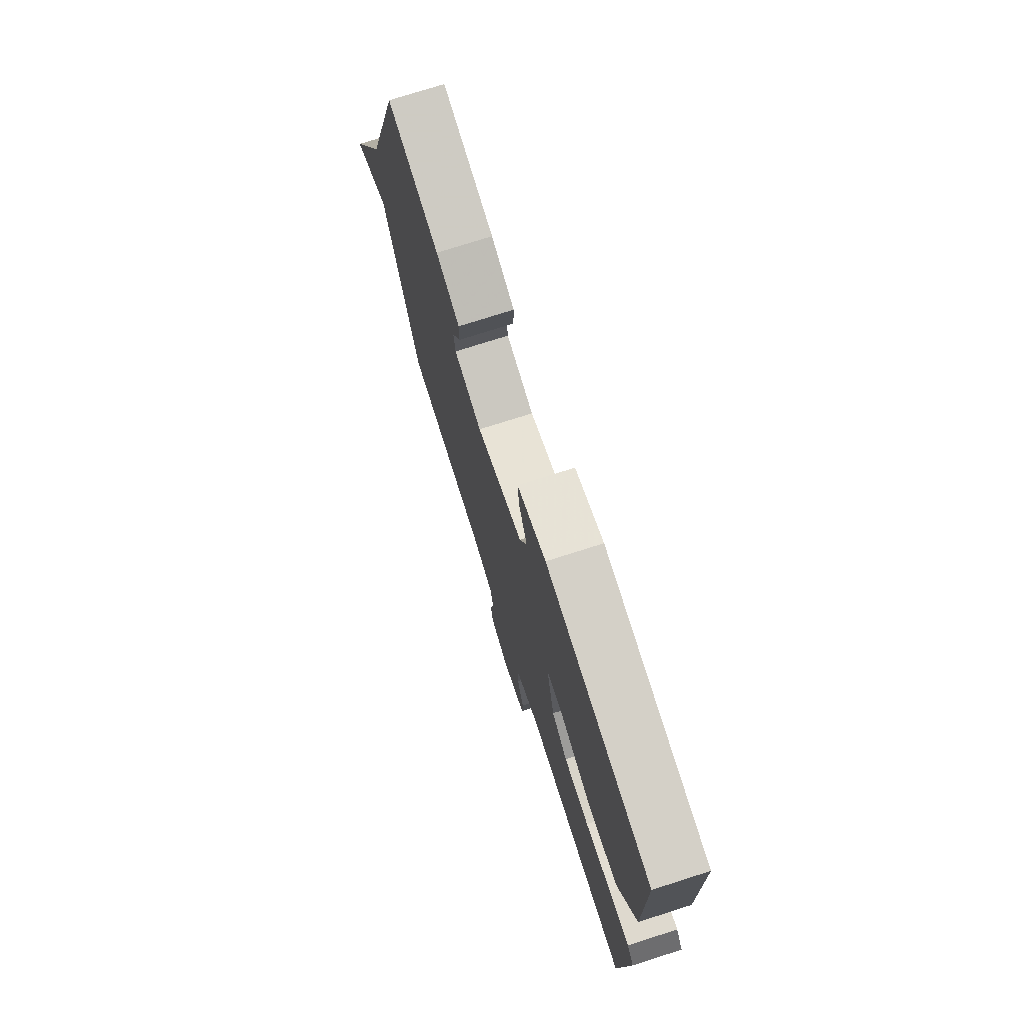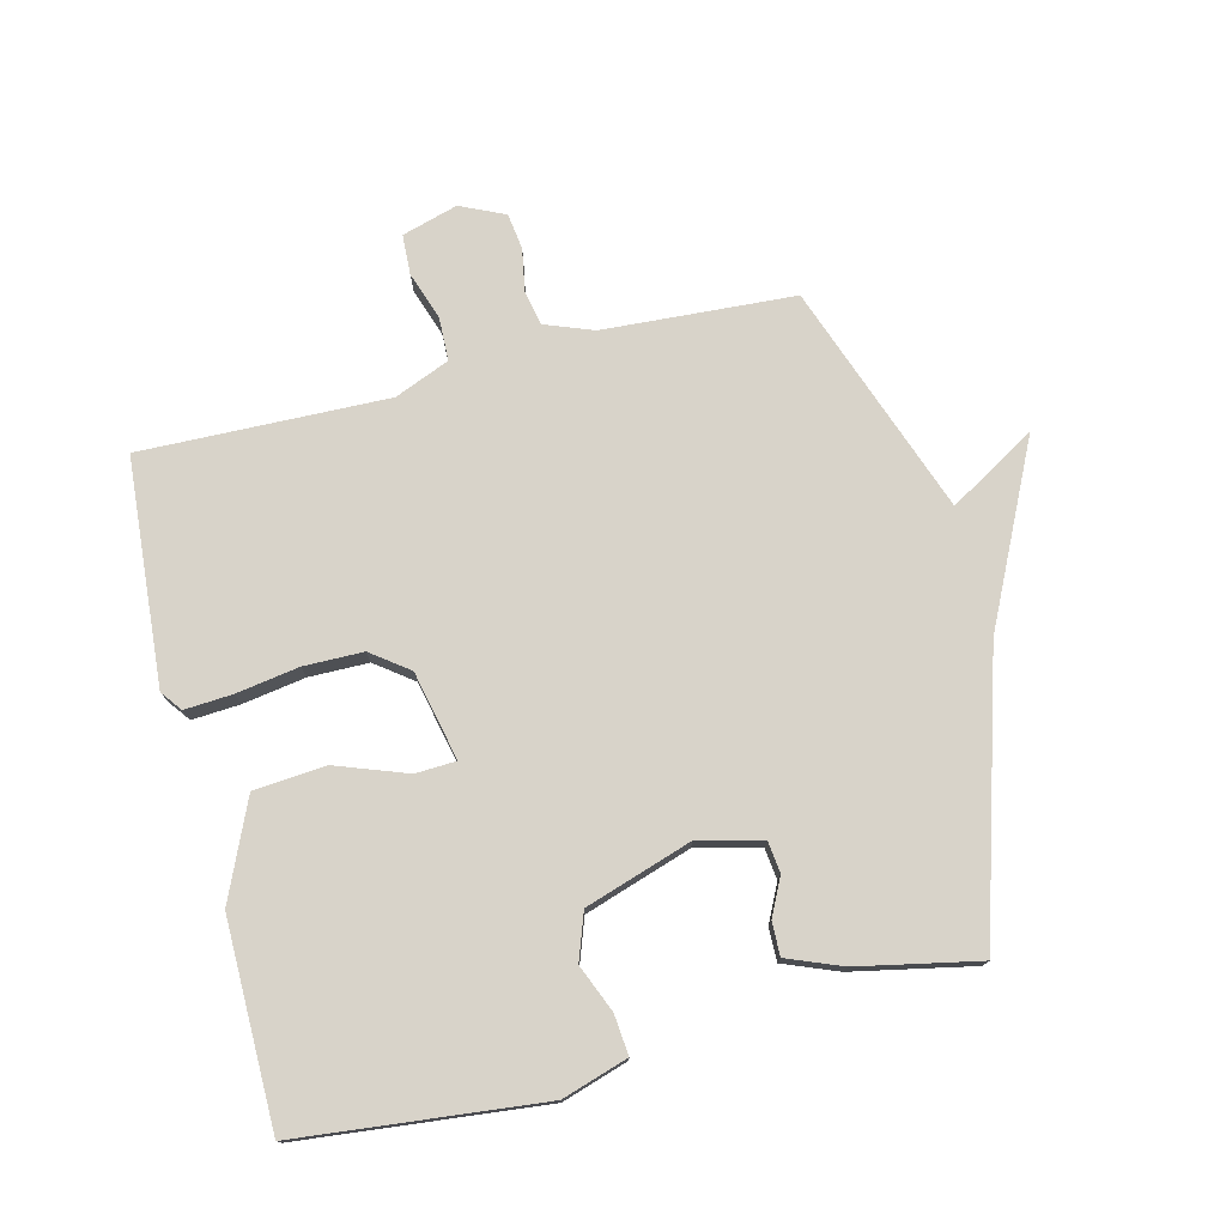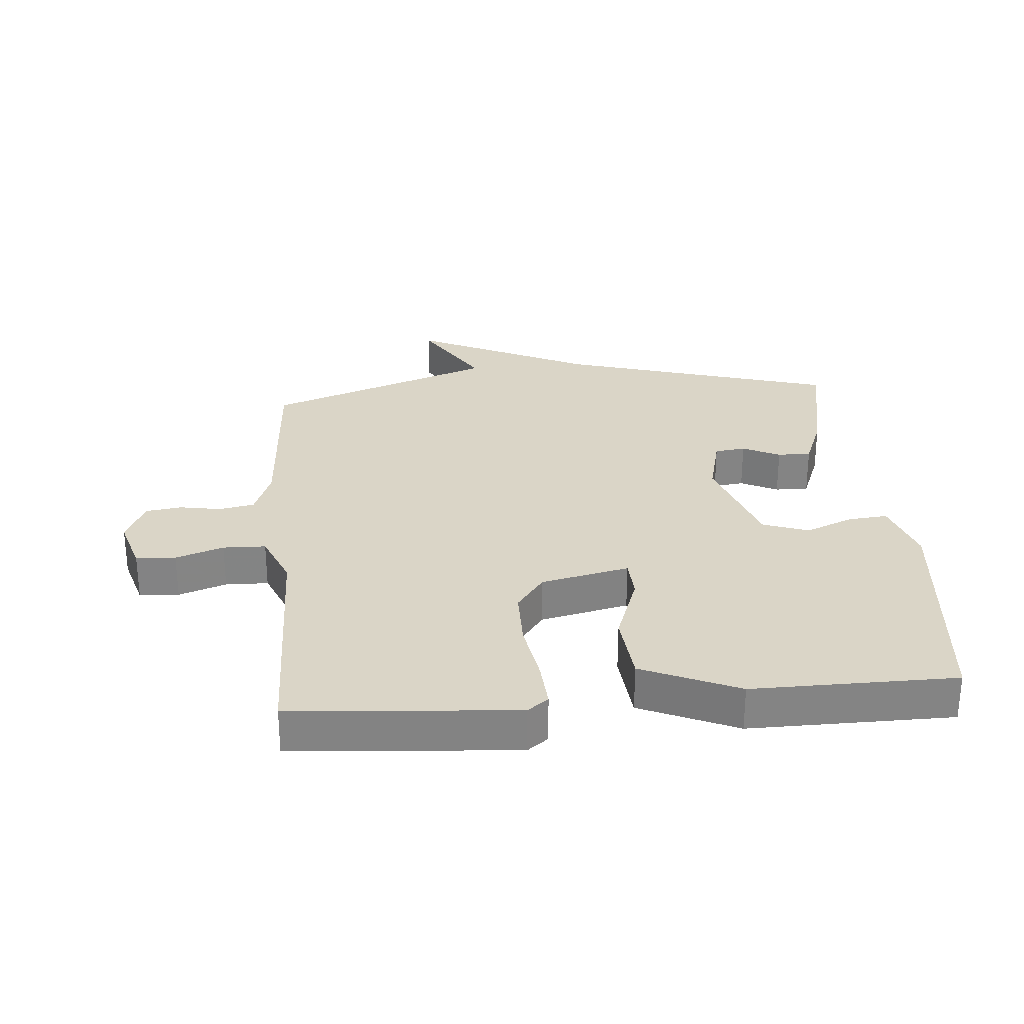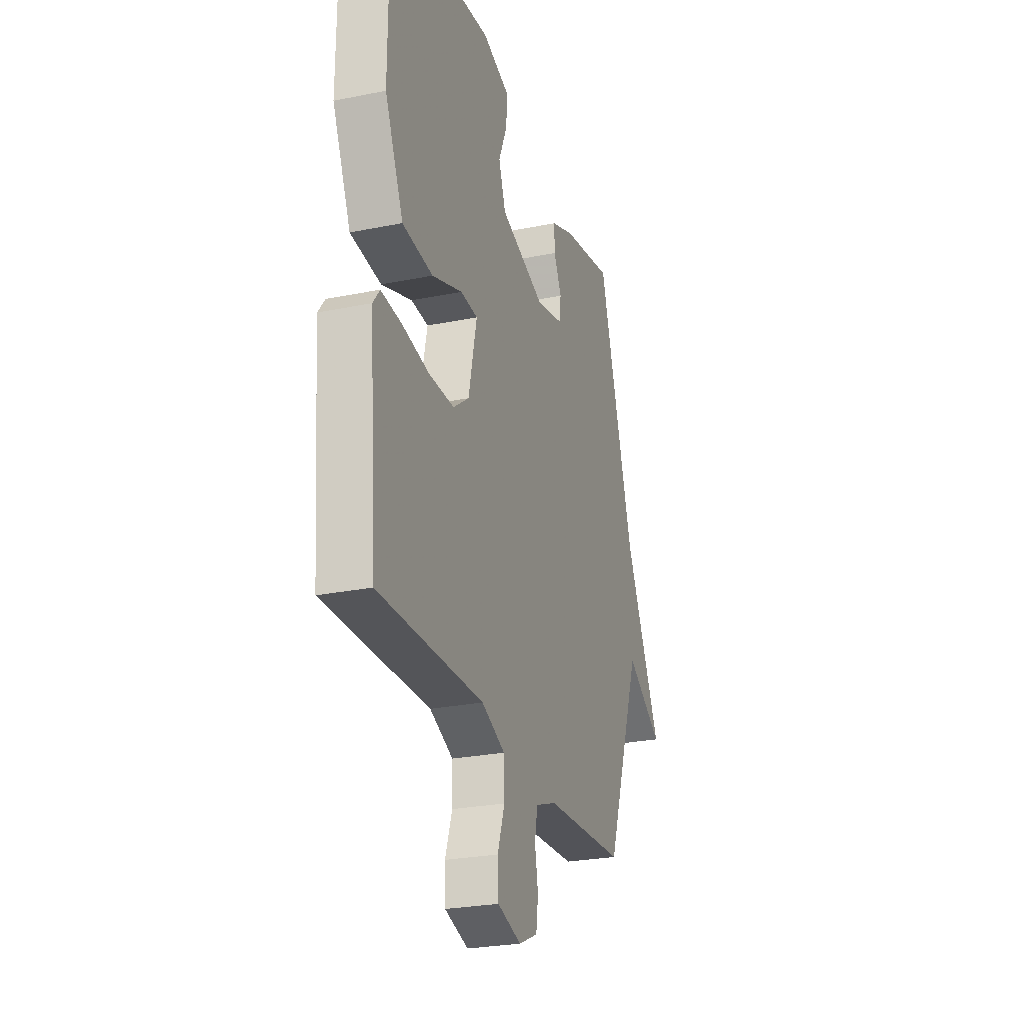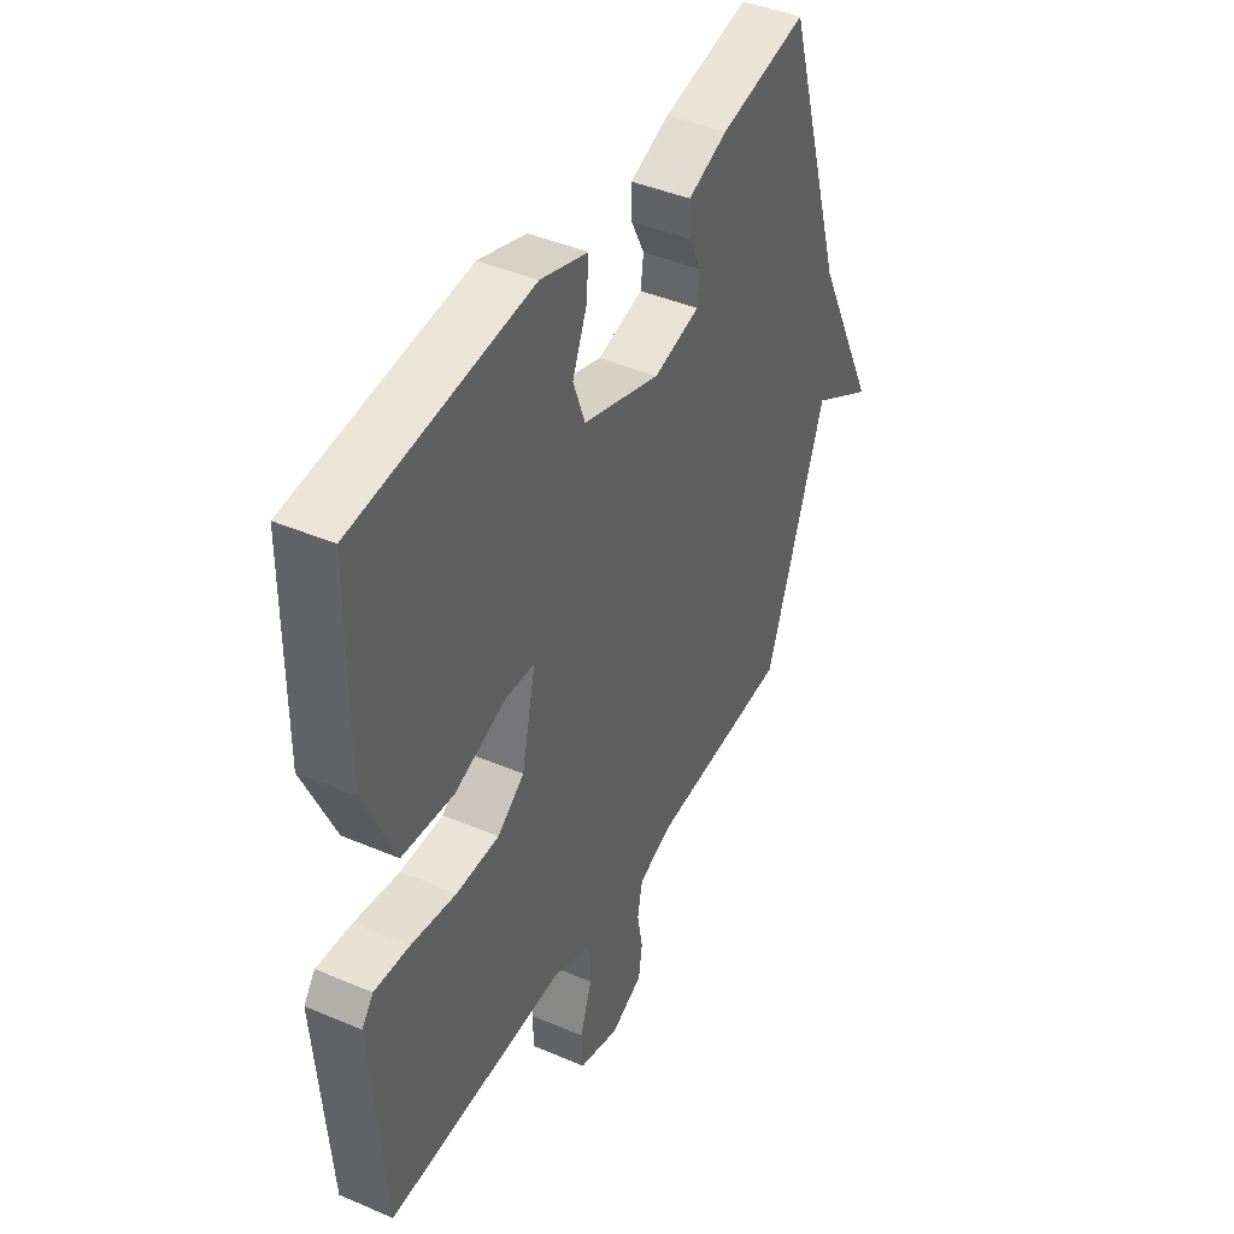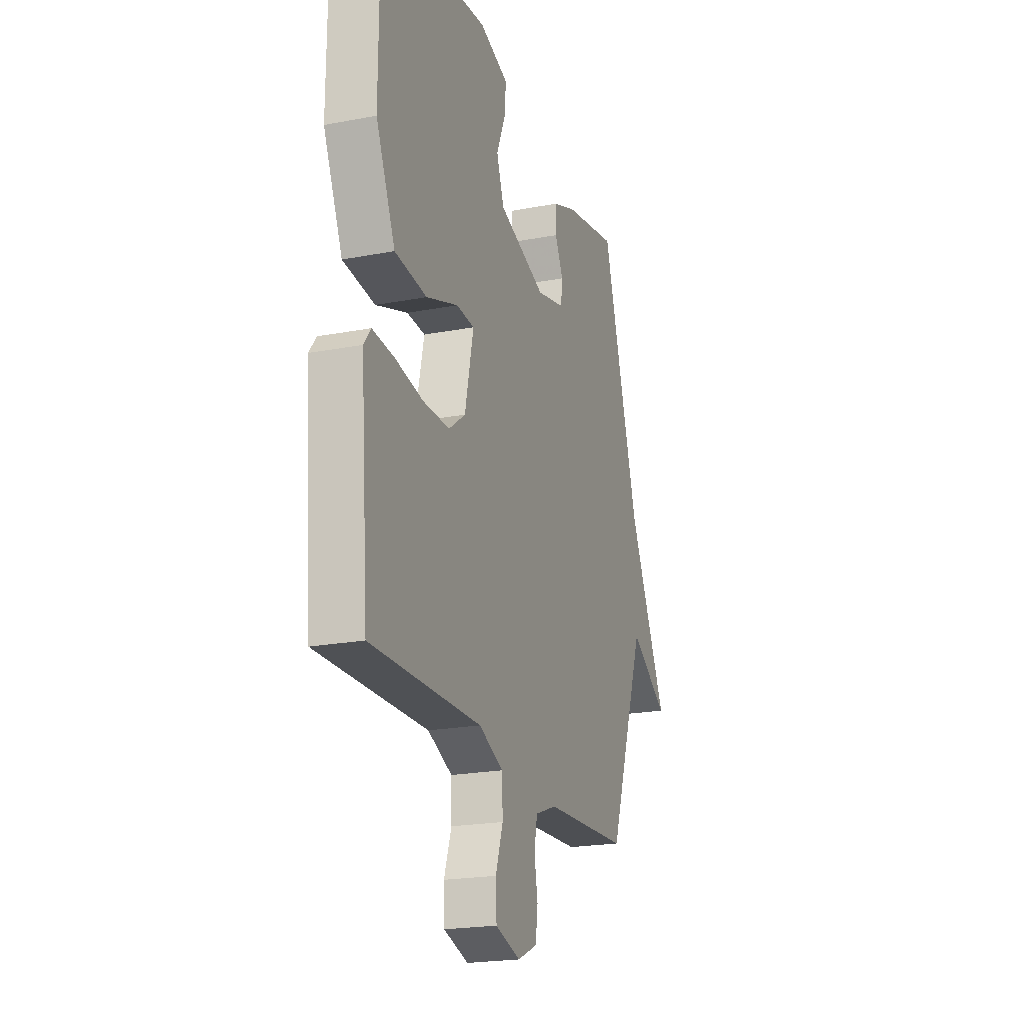
<metadata>
{"format":"obj","ext":"obj","renderer":"f3d","projection":"perspective","resolution":1024,"background":"white","views":[{"elev":74.8,"azim":-107.7,"up":"+Z"},{"elev":76.0,"azim":-14.0,"up":"+Y"},{"elev":29.0,"azim":-95.0,"up":"+Y"},{"elev":-26.2,"azim":-72.2,"up":"+Z"},{"elev":42.5,"azim":-63.0,"up":"+Z"},{"elev":-21.4,"azim":-71.3,"up":"+Z"}]}
</metadata>
<code>
v 0.5 0.07 0.5
v 0.631 0.07 0.064
v 0.768 0.07 -0.218
v 0.631 0.07 -0.136
v 0.5 0.07 -0.5
v 0.198 0.07 -0.519
v 0.121 0.07 -0.548
v 0.11 0.07 -0.604
v 0.122 0.07 -0.67
v 0.114 0.07 -0.727
v 0.044 0.07 -0.759
v -0.044 0.07 -0.733
v -0.047 0.07 -0.67
v -0.021 0.07 -0.594
v -0.023 0.07 -0.526
v -0.11 0.07 -0.49
v -0.5 0.07 -0.5
v -0.528 0.07 -0.144
v -0.503 0.07 -0.111
v -0.427 0.07 -0.116
v -0.328 0.07 -0.132
v -0.234 0.07 -0.131
v -0.175 0.07 -0.087
v -0.144 0.07 0.053
v -0.208 0.07 0.056
v -0.321 0.07 0.015
v -0.434 0.07 0.025
v -0.502 0.07 0.178
v -0.5 0.07 0.5
v -0.115 0.07 0.54
v -0.011 0.07 0.507
v -0.017 0.07 0.444
v -0.048 0.07 0.369
v -0.022 0.07 0.296
v 0.146 0.07 0.241
v 0.247 0.07 0.266
v 0.253 0.07 0.315
v 0.224 0.07 0.374
v 0.223 0.07 0.427
v 0.309 0.07 0.461
v 0.5 0 0.5
v 0.631 0 0.064
v 0.768 0 -0.218
v 0.631 0 -0.136
v 0.5 0 -0.5
v 0.198 0 -0.519
v 0.121 0 -0.548
v 0.11 0 -0.604
v 0.122 0 -0.67
v 0.114 0 -0.727
v 0.044 0 -0.759
v -0.044 0 -0.733
v -0.047 0 -0.67
v -0.021 0 -0.594
v -0.023 0 -0.526
v -0.11 0 -0.49
v -0.5 0 -0.5
v -0.528 0 -0.144
v -0.503 0 -0.111
v -0.427 0 -0.116
v -0.328 0 -0.132
v -0.234 0 -0.131
v -0.175 0 -0.087
v -0.144 0 0.053
v -0.208 0 0.056
v -0.321 0 0.015
v -0.434 0 0.025
v -0.502 0 0.178
v -0.5 0 0.5
v -0.115 0 0.54
v -0.011 0 0.507
v -0.017 0 0.444
v -0.048 0 0.369
v -0.022 0 0.296
v 0.146 0 0.241
v 0.247 0 0.266
v 0.253 0 0.315
v 0.224 0 0.374
v 0.223 0 0.427
v 0.309 0 0.461
f 40 1 2
f 39 40 2
f 38 39 2
f 37 38 2
f 2 3 4
f 37 2 4
f 36 37 4
f 4 5 6
f 36 4 6
f 35 36 6
f 34 35 6 7
f 33 34 7 8
f 31 32 33
f 30 31 33
f 29 30 33
f 28 29 33
f 27 28 33
f 26 27 33
f 25 26 33
f 24 25 33
f 23 24 33 8
f 8 9 10
f 23 8 10
f 22 23 10
f 19 20 21
f 18 19 21
f 17 18 21
f 16 17 21
f 15 16 21 22
f 12 13 14
f 11 12 14
f 10 11 14
f 10 14 15
f 10 15 22
f 42 41 80
f 42 80 79
f 42 79 78
f 42 78 77
f 44 43 42
f 44 42 77
f 44 77 76
f 46 45 44
f 46 44 76
f 46 76 75
f 47 46 75 74
f 48 47 74 73
f 73 72 71
f 73 71 70
f 73 70 69
f 73 69 68
f 73 68 67
f 73 67 66
f 73 66 65
f 73 65 64
f 48 73 64 63
f 50 49 48
f 50 48 63
f 50 63 62
f 61 60 59
f 61 59 58
f 61 58 57
f 61 57 56
f 62 61 56 55
f 54 53 52
f 54 52 51
f 54 51 50
f 55 54 50
f 62 55 50
f 1 41 42 2
f 2 42 43 3
f 3 43 44 4
f 4 44 45 5
f 5 45 46 6
f 6 46 47 7
f 7 47 48 8
f 8 48 49 9
f 9 49 50 10
f 10 50 51 11
f 11 51 52 12
f 12 52 53 13
f 13 53 54 14
f 14 54 55 15
f 15 55 56 16
f 16 56 57 17
f 17 57 58 18
f 18 58 59 19
f 19 59 60 20
f 20 60 61 21
f 21 61 62 22
f 22 62 63 23
f 23 63 64 24
f 24 64 65 25
f 25 65 66 26
f 26 66 67 27
f 27 67 68 28
f 28 68 69 29
f 29 69 70 30
f 30 70 71 31
f 31 71 72 32
f 32 72 73 33
f 33 73 74 34
f 34 74 75 35
f 35 75 76 36
f 36 76 77 37
f 37 77 78 38
f 38 78 79 39
f 39 79 80 40
f 40 80 41 1

</code>
